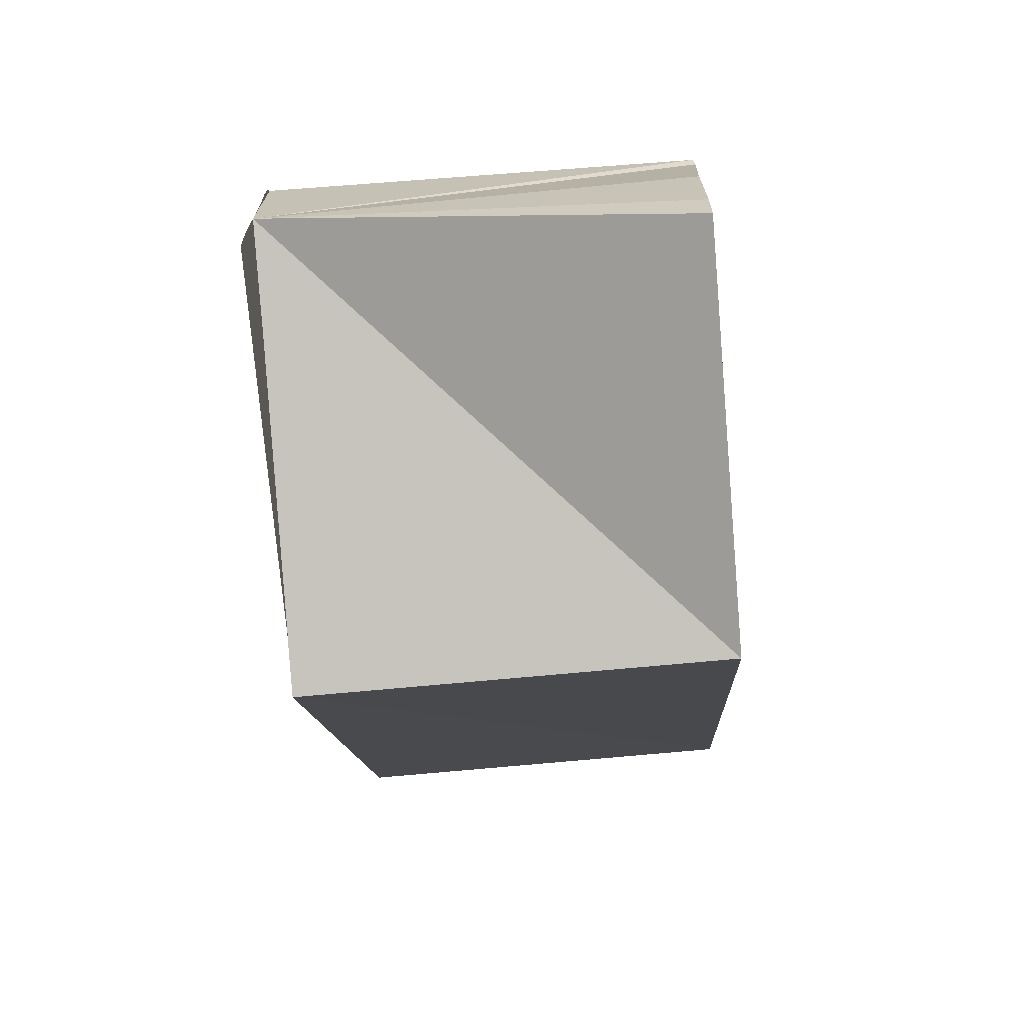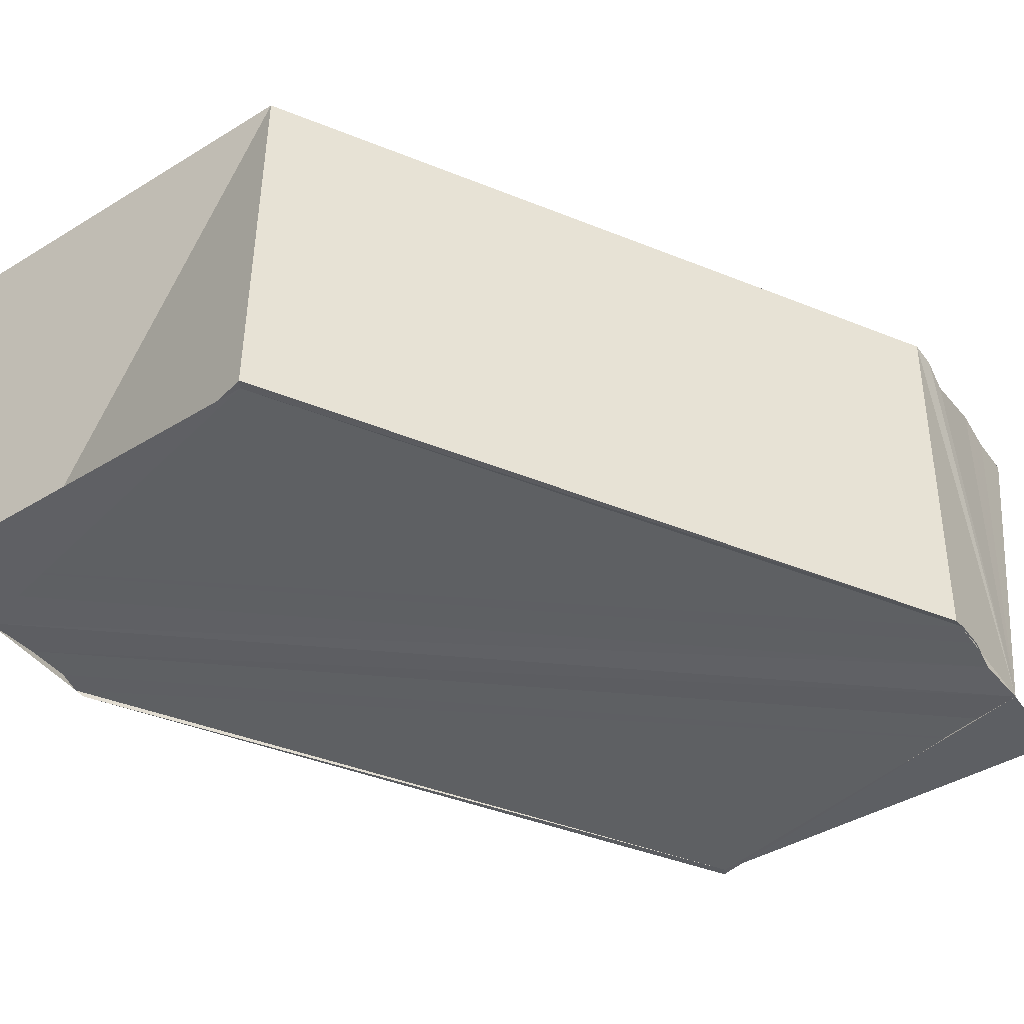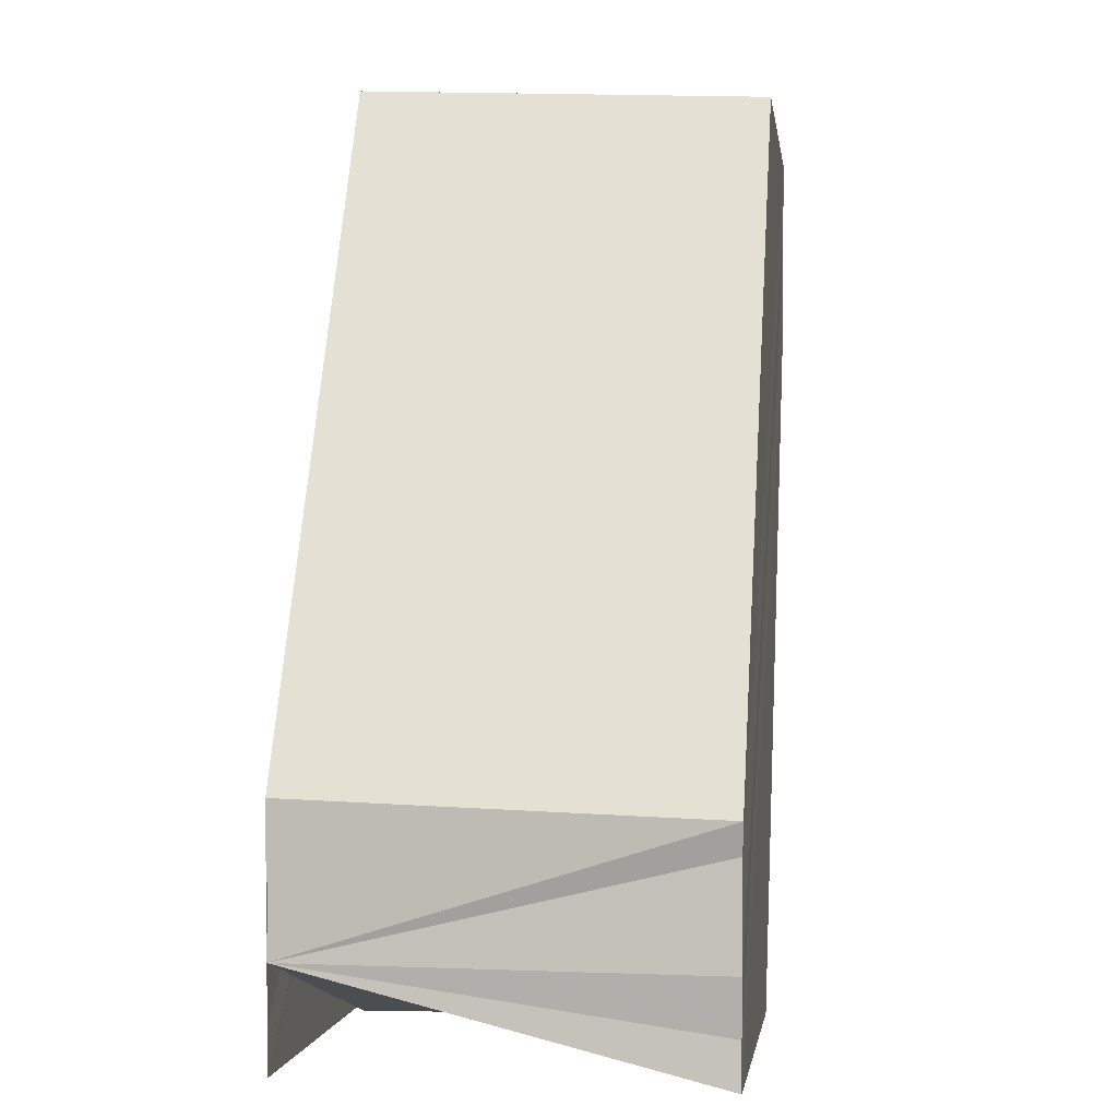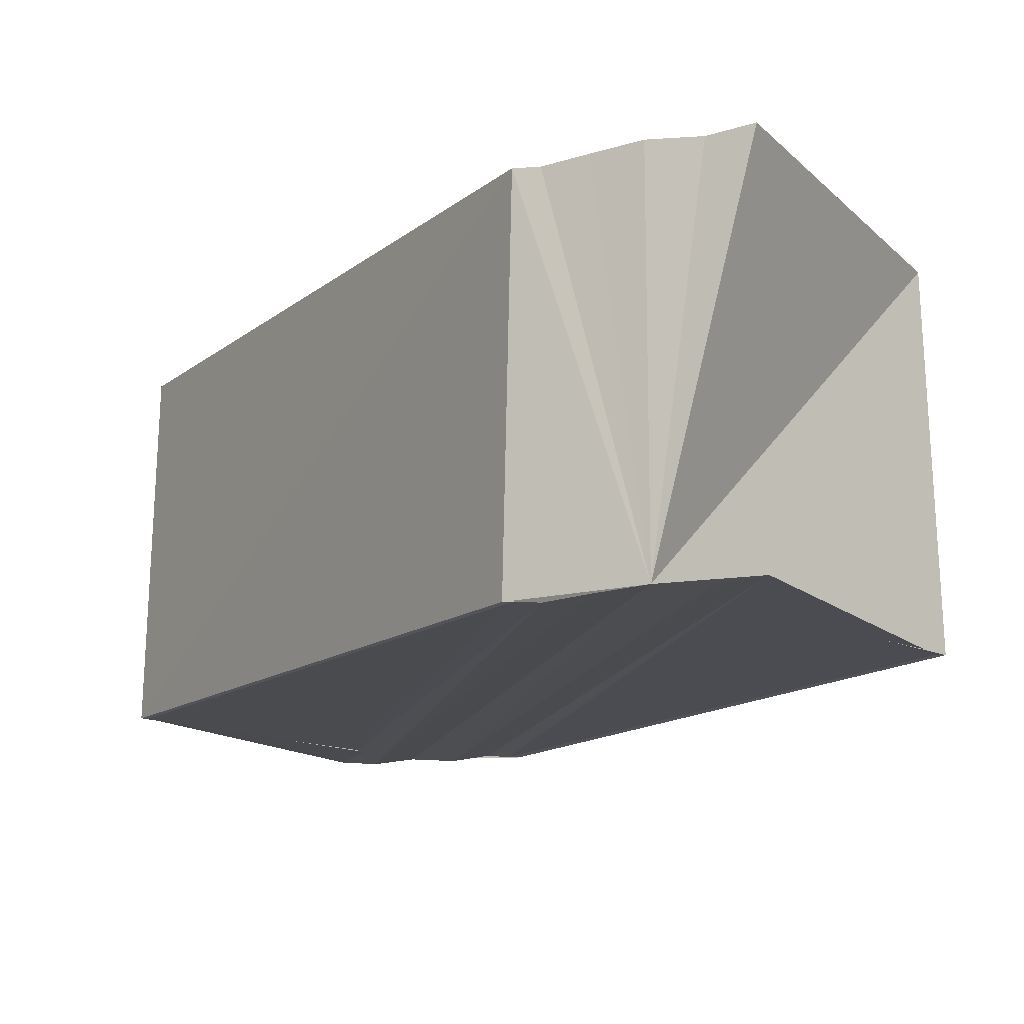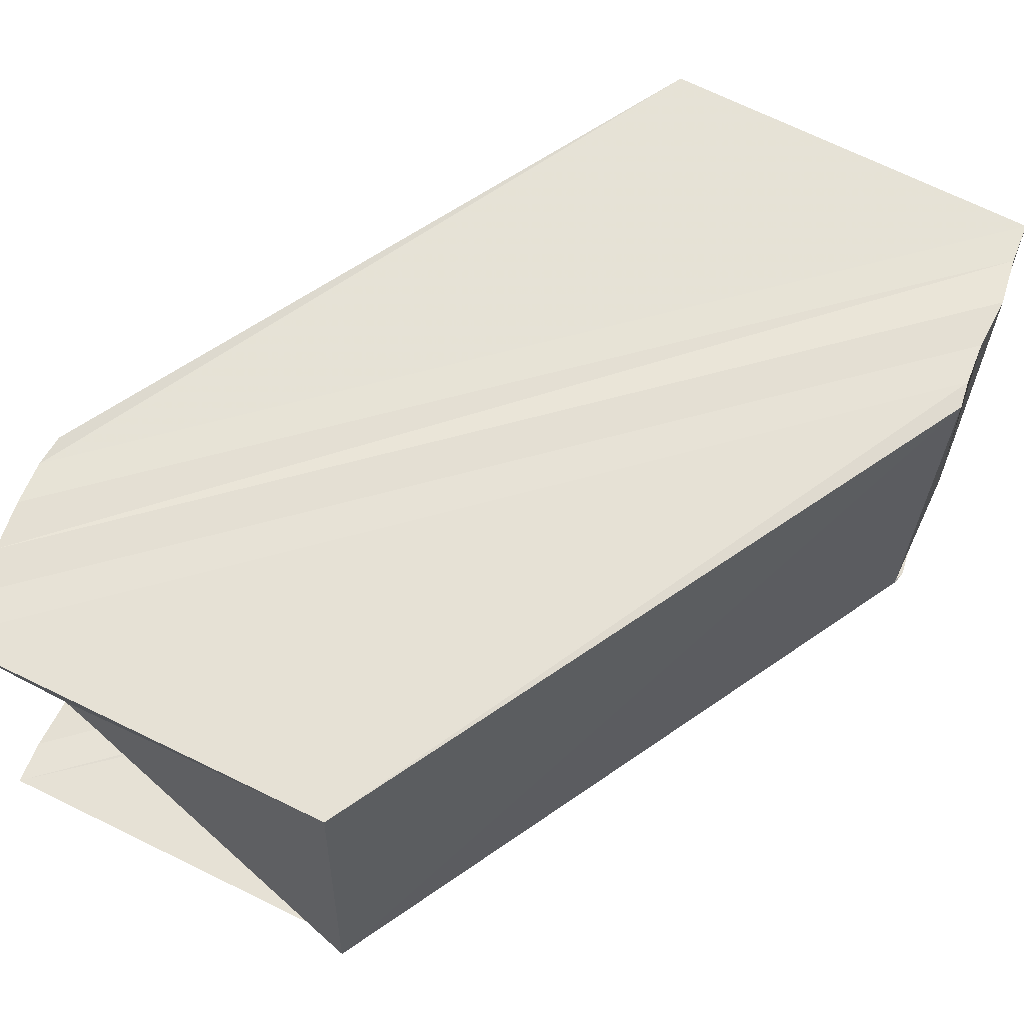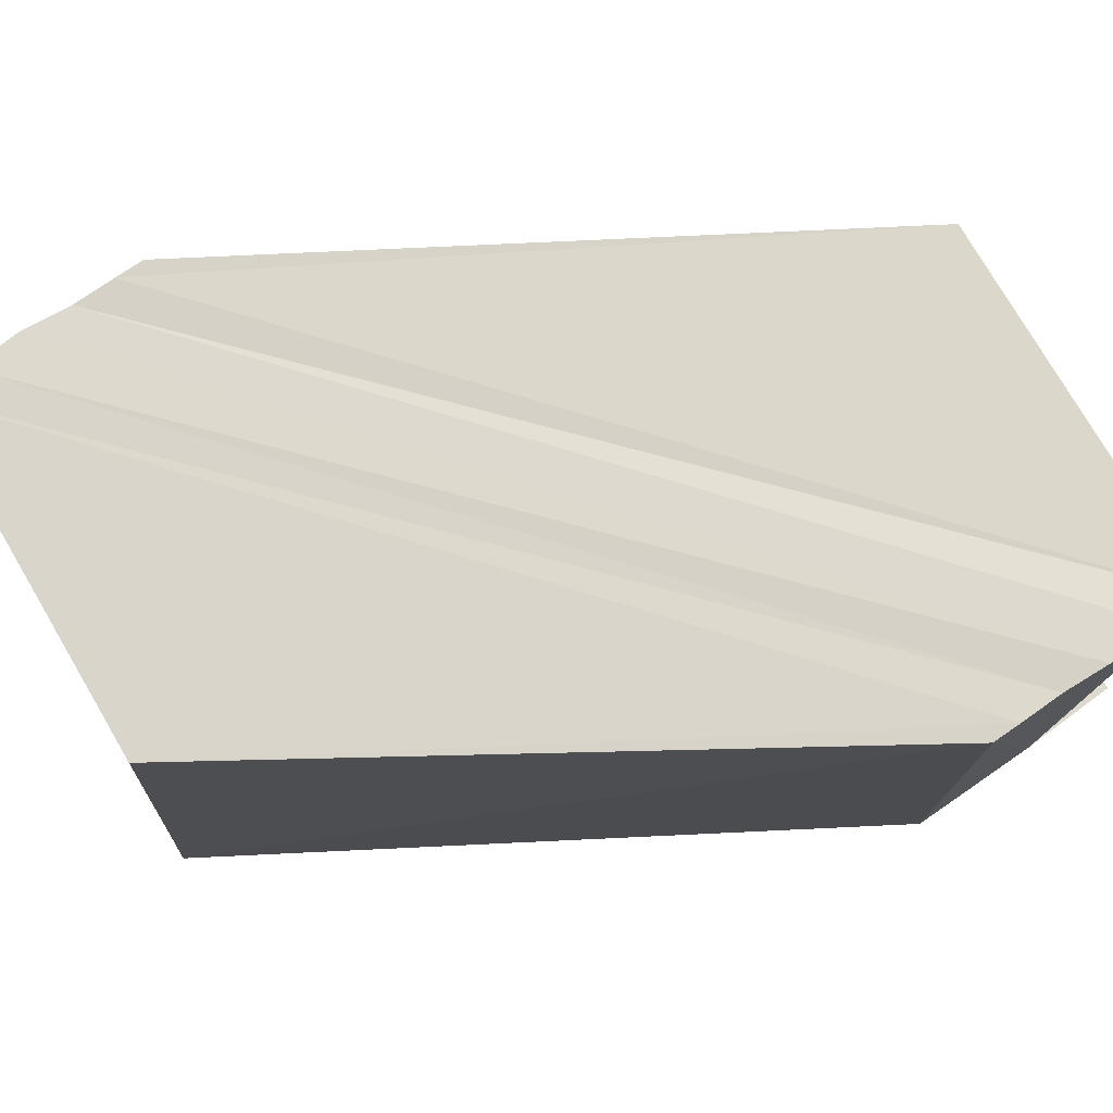
<metadata>
{"format":"obj","ext":"obj","renderer":"f3d","projection":"perspective","resolution":1024,"background":"white","views":[{"elev":-70.0,"azim":94.8,"up":"+Z"},{"elev":-42.1,"azim":-148.2,"up":"+Y"},{"elev":4.0,"azim":97.1,"up":"+Z"},{"elev":-14.2,"azim":115.2,"up":"+Y"},{"elev":63.8,"azim":22.8,"up":"+Y"},{"elev":73.8,"azim":-124.5,"up":"+Y"}]}
</metadata>
<code>
o 28238
v 2201 1866 7.275
v 2201 1866 7.274
v 2201 1866 7.291
v 2201 1866 7.273
v 2201 1866 7.29
v 2201 1866 7.272
v 2201 1866 7.289
v 2201 1866 7.277
v 2201 1866 7.292
v 2201 1866 7.278
v 2201 1866 7.294
v 2201 1866 7.278
v 2201 1866 7.294
v 2201 1866 7.278
v 2201 1866 7.294
v 2201 1866 7.277
v 2201 1866 7.292
v 2201 1866 7.275
v 2201 1866 7.291
v 2201 1866 7.274
v 2201 1866 7.29
v 2201 1866 7.273
v 2201 1866 7.289
v 2201 1866 7.272
v 2201 1866 7.288
v 2201 1866 7.275
v 2201 1866 7.273
v 2201 1866 7.273
v 2201 1866 7.272
v 2201 1866 7.272
v 2201 1866 7.272
v 2201 1866 7.288
v 2201 1866 7.288
v 2201 1866 7.272
v 2201 1866 7.288
v 2201 1866 7.291
v 2201 1866 7.288
v 2201 1866 7.272
v 2201 1866 7.288
v 2201 1866 7.272
v 2201 1866 7.288
v 2201 1866 7.275
v 2201 1866 7.272
v 2201 1866 7.273
v 2201 1866 7.273
v 2201 1866 7.289
v 2201 1866 7.274
v 2201 1866 7.29
v 2201 1866 7.275
v 2201 1866 7.289
v 2201 1866 7.288
v 2201 1866 7.29
v 2201 1866 7.291
v 2201 1866 7.292
v 2201 1866 7.291
v 2201 1866 7.294
v 2201 1866 7.295
v 2201 1866 7.294
v 2201 1866 7.277
v 2201 1866 7.292
v 2201 1866 7.278
v 2201 1866 7.294
v 2201 1866 7.278
v 2201 1866 7.294
v 2201 1866 7.294
v 2201 1866 7.279
v 2201 1866 7.294
v 2201 1866 7.279
v 2201 1866 7.295
v 2201 1866 7.278
v 2201 1866 7.279
v 2201 1866 7.295
v 2201 1866 7.291
v 2201 1866 7.294
v 2201 1866 7.275
v 2201 1866 7.277
v 2201 1866 7.274
v 2201 1866 7.278
v 2201 1866 7.278
v 2201 1866 7.275
v 2201 1866 7.273
v 2201 1866 7.272
v 2201 1866 7.272
v 2201 1866 7.295
v 2201 1866 7.294
v 2201 1866 7.291
v 2201 1866 7.294
v 2201 1866 7.294
v 2201 1866 7.294
f 1 2 3
f 2 4 5
f 4 6 7
f 8 1 9
f 10 8 11
f 12 10 13
f 13 14 15
f 15 16 17
f 17 18 19
f 19 20 21
f 21 22 23
f 23 24 25
f 26 24 27
f 26 28 29
f 30 31 32
f 33 34 35
f 36 33 37
f 37 38 39
f 40 38 41
f 42 43 40
f 43 44 39
f 39 45 46
f 45 47 46
f 46 47 48
f 47 49 48
f 48 49 36
f 36 50 51
f 36 52 50
f 36 53 52
f 36 54 53
f 55 56 54
f 55 57 58
f 49 59 36
f 36 59 60
f 59 61 60
f 60 61 62
f 61 63 62
f 64 63 65
f 63 66 67
f 67 68 69
f 49 70 66
f 71 70 72
f 73 74 72
f 49 75 76
f 49 77 75
f 49 76 78
f 49 78 79
f 80 81 77
f 80 82 83
f 84 79 85
f 86 85 87
f 86 88 89

</code>
